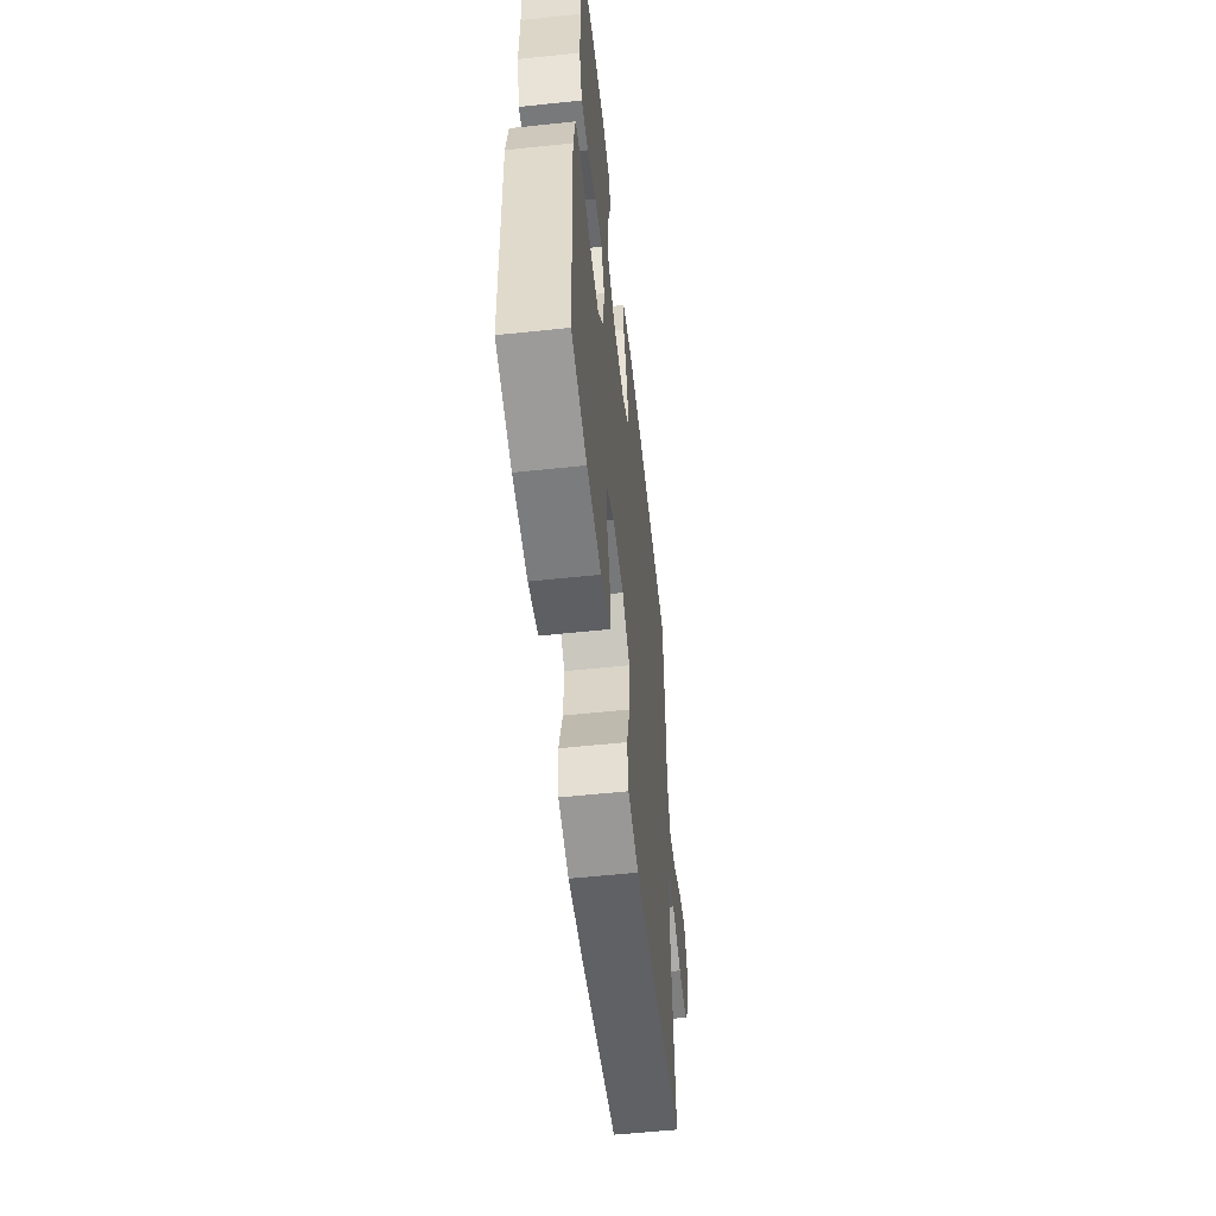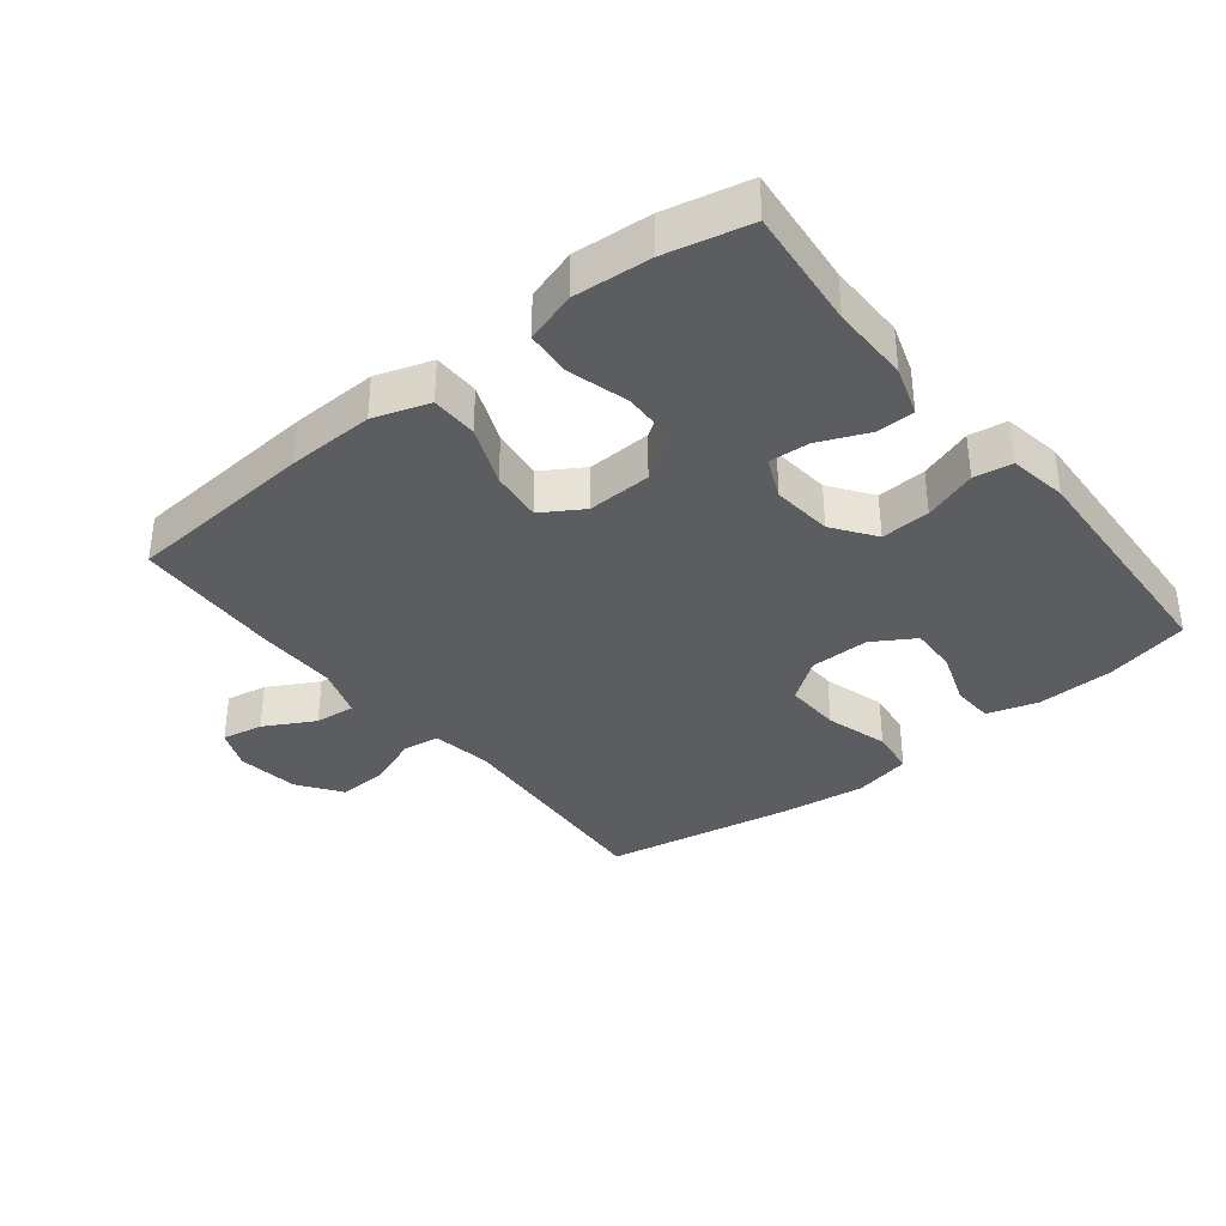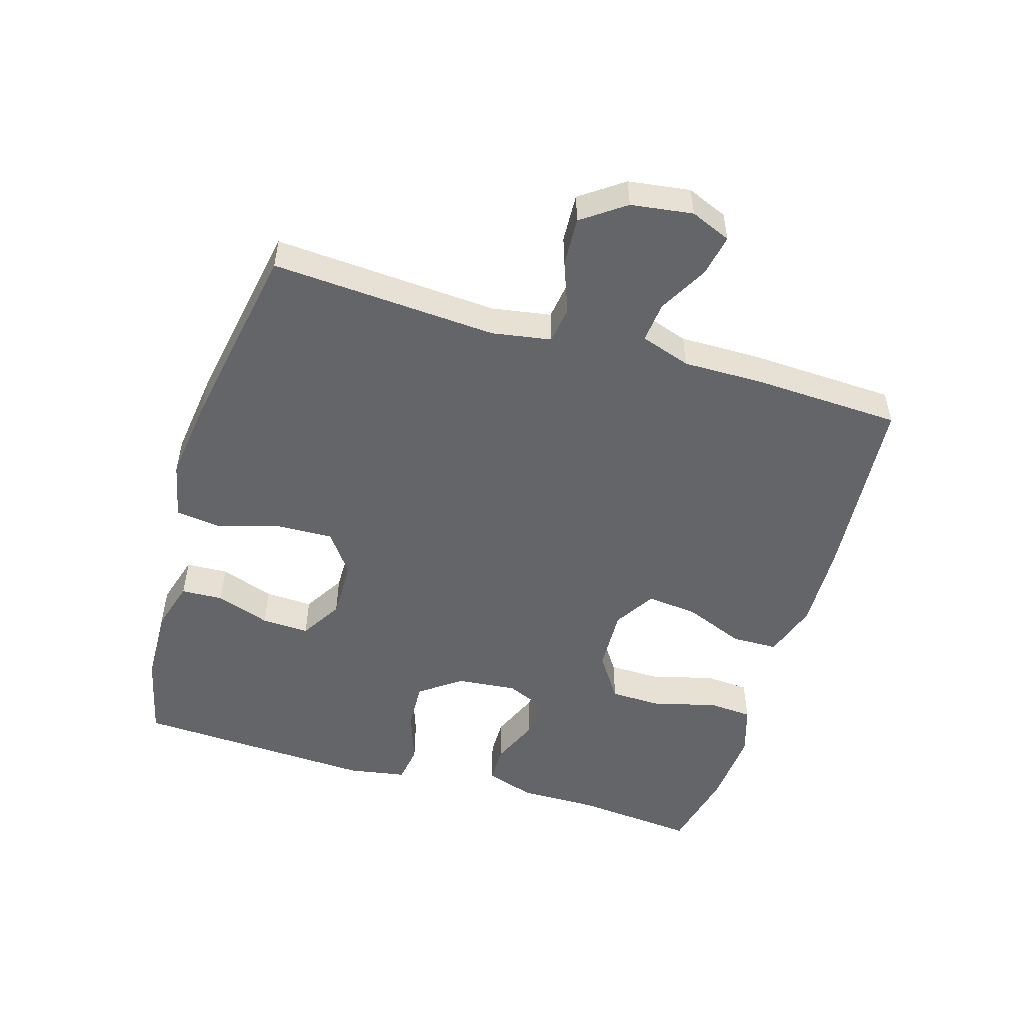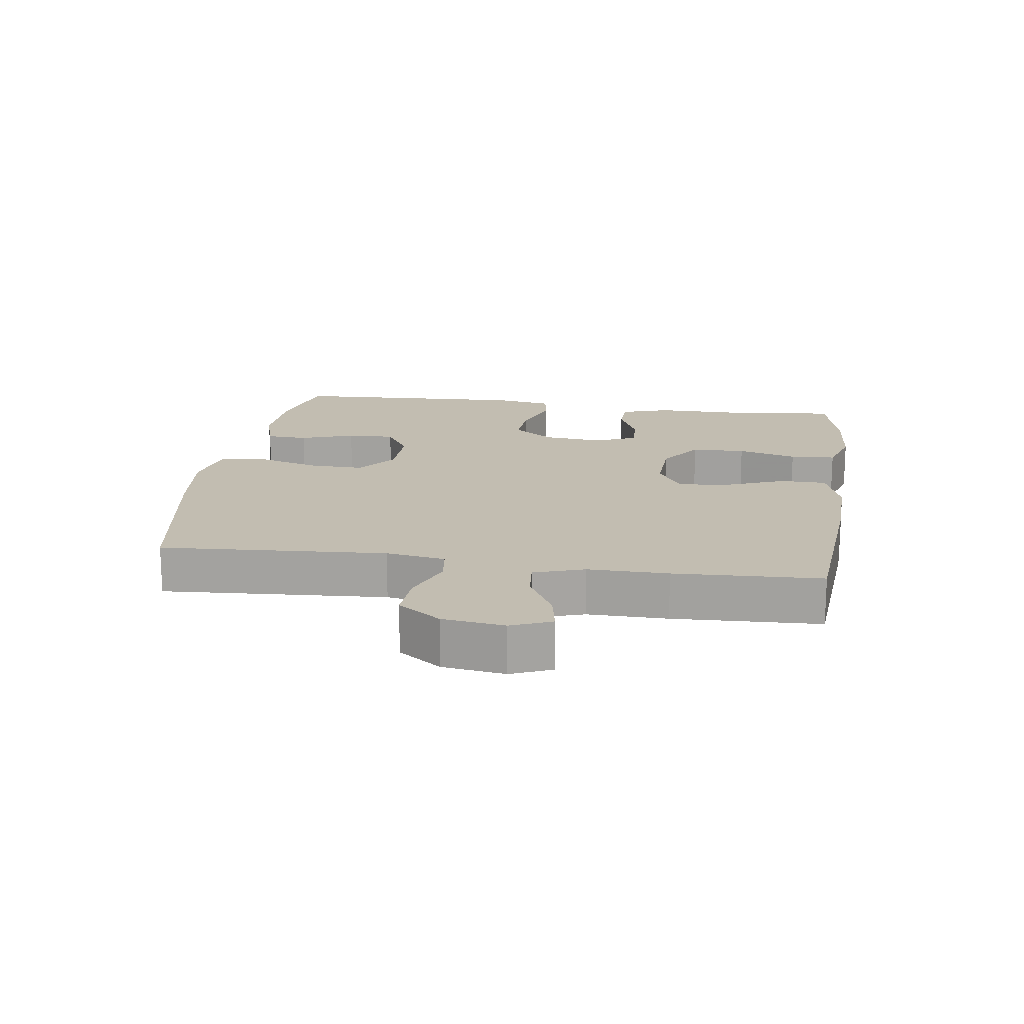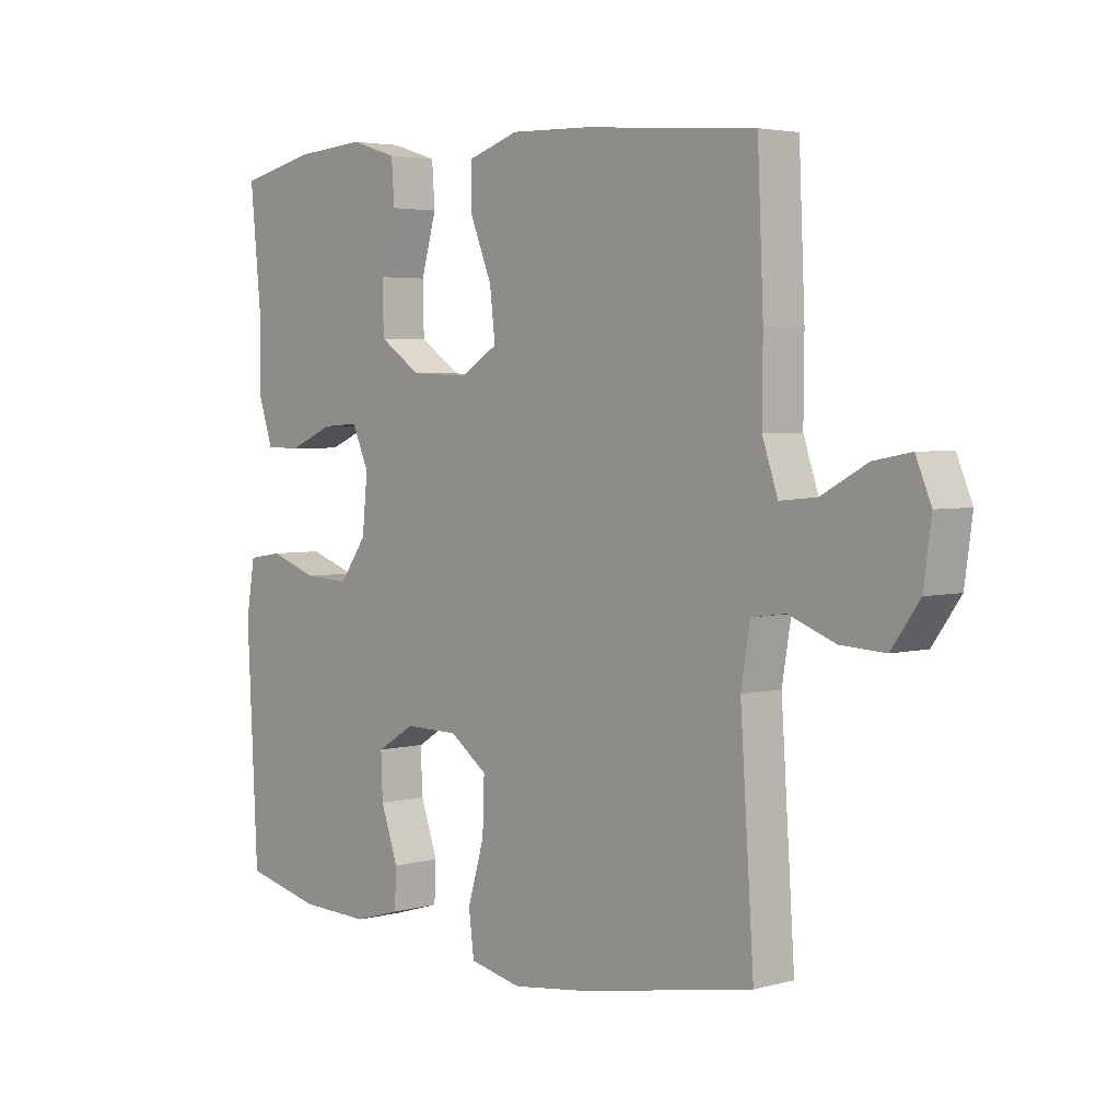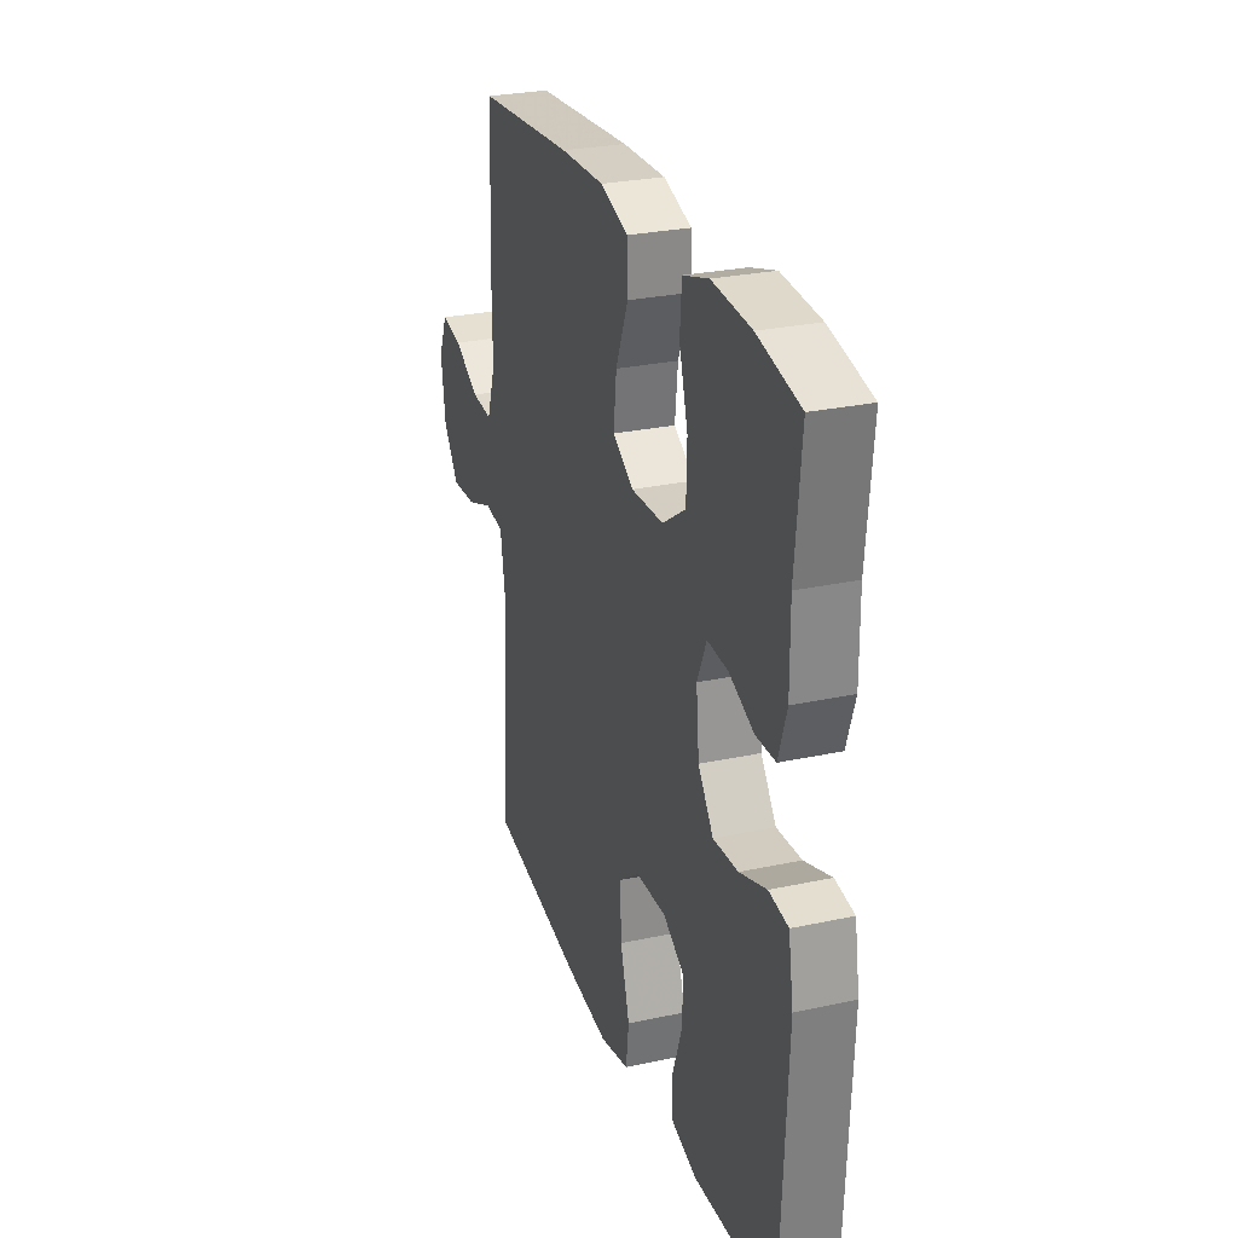
<metadata>
{"format":"obj","ext":"obj","renderer":"f3d","projection":"perspective","resolution":1024,"background":"white","views":[{"elev":-56.7,"azim":96.3,"up":"+Z"},{"elev":-36.0,"azim":38.5,"up":"+Y"},{"elev":-51.4,"azim":-106.6,"up":"+Y"},{"elev":16.8,"azim":-81.6,"up":"+Y"},{"elev":3.8,"azim":-132.0,"up":"+Z"},{"elev":27.3,"azim":71.5,"up":"+Z"}]}
</metadata>
<code>
v -0.5 0.07 -0.5
v -0.477 0.07 -0.154
v -0.492 0.07 -0.063
v -0.549 0.07 -0.055
v -0.628 0.07 -0.085
v -0.703 0.07 -0.089
v -0.75 0.07 -0.023
v -0.763 0.07 0.072
v -0.737 0.07 0.134
v -0.674 0.07 0.122
v -0.597 0.07 0.08
v -0.535 0.07 0.074
v -0.509 0.07 0.151
v -0.51 0.07 0.274
v -0.5 0.07 0.5
v -0.208 0.07 0.523
v -0.076 0.07 0.527
v 0.009 0.07 0.499
v 0.01 0.07 0.428
v -0.027 0.07 0.337
v -0.036 0.07 0.258
v 0.027 0.07 0.219
v 0.125 0.07 0.223
v 0.195 0.07 0.27
v 0.197 0.07 0.353
v 0.171 0.07 0.444
v 0.176 0.07 0.514
v 0.254 0.07 0.538
v 0.372 0.07 0.529
v 0.5 0.07 0.5
v 0.482 0.07 0.315
v 0.483 0.07 0.195
v 0.458 0.07 0.119
v 0.399 0.07 0.118
v 0.324 0.07 0.15
v 0.262 0.07 0.154
v 0.234 0.07 0.091
v 0.243 0.07 -0.001
v 0.289 0.07 -0.065
v 0.364 0.07 -0.061
v 0.445 0.07 -0.033
v 0.503 0.07 -0.042
v 0.518 0.07 -0.131
v 0.5 0.07 -0.5
v 0.372 0.07 -0.53
v 0.254 0.07 -0.534
v 0.176 0.07 -0.511
v 0.173 0.07 -0.447
v 0.202 0.07 -0.364
v 0.205 0.07 -0.291
v 0.141 0.07 -0.252
v 0.05 0.07 -0.253
v -0.013 0.07 -0.299
v -0.01 0.07 -0.385
v 0.018 0.07 -0.481
v 0.009 0.07 -0.551
v -0.079 0.07 -0.57
v -0.21 0.07 -0.553
v -0.5 0 -0.5
v -0.477 0 -0.154
v -0.492 0 -0.063
v -0.549 0 -0.055
v -0.628 0 -0.085
v -0.703 0 -0.089
v -0.75 0 -0.023
v -0.763 0 0.072
v -0.737 0 0.134
v -0.674 0 0.122
v -0.597 0 0.08
v -0.535 0 0.074
v -0.509 0 0.151
v -0.51 0 0.274
v -0.5 0 0.5
v -0.208 0 0.523
v -0.076 0 0.527
v 0.009 0 0.499
v 0.01 0 0.428
v -0.027 0 0.337
v -0.036 0 0.258
v 0.027 0 0.219
v 0.125 0 0.223
v 0.195 0 0.27
v 0.197 0 0.353
v 0.171 0 0.444
v 0.176 0 0.514
v 0.254 0 0.538
v 0.372 0 0.529
v 0.5 0 0.5
v 0.482 0 0.315
v 0.483 0 0.195
v 0.458 0 0.119
v 0.399 0 0.118
v 0.324 0 0.15
v 0.262 0 0.154
v 0.234 0 0.091
v 0.243 0 -0.001
v 0.289 0 -0.065
v 0.364 0 -0.061
v 0.445 0 -0.033
v 0.503 0 -0.042
v 0.518 0 -0.131
v 0.5 0 -0.5
v 0.372 0 -0.53
v 0.254 0 -0.534
v 0.176 0 -0.511
v 0.173 0 -0.447
v 0.202 0 -0.364
v 0.205 0 -0.291
v 0.141 0 -0.252
v 0.05 0 -0.253
v -0.013 0 -0.299
v -0.01 0 -0.385
v 0.018 0 -0.481
v 0.009 0 -0.551
v -0.079 0 -0.57
v -0.21 0 -0.553
f 58 1 2
f 57 58 2
f 56 57 2
f 55 56 2
f 54 55 2
f 53 54 2 3
f 52 53 3
f 51 52 3
f 47 48 49
f 46 47 49
f 45 46 49
f 44 45 49
f 43 44 49
f 42 43 49
f 41 42 49
f 40 41 49
f 39 40 49 50
f 38 39 50 51
f 33 34 35
f 32 33 35
f 31 32 35
f 31 35 36
f 30 31 36
f 29 30 36
f 28 29 36
f 27 28 36
f 26 27 36
f 25 26 36
f 24 25 36 37
f 18 19 20
f 17 18 20
f 16 17 20
f 15 16 20
f 14 15 20
f 13 14 20
f 12 13 20 21
f 9 10 11
f 8 9 11
f 7 8 11
f 6 7 11
f 5 6 11
f 4 5 11
f 3 4 11 12
f 12 21 22
f 3 12 22
f 51 3 22
f 37 38 51
f 24 37 51
f 23 24 51
f 22 23 51
f 60 59 116
f 60 116 115
f 60 115 114
f 60 114 113
f 60 113 112
f 61 60 112 111
f 61 111 110
f 61 110 109
f 107 106 105
f 107 105 104
f 107 104 103
f 107 103 102
f 107 102 101
f 107 101 100
f 107 100 99
f 107 99 98
f 108 107 98 97
f 109 108 97 96
f 93 92 91
f 93 91 90
f 93 90 89
f 94 93 89
f 94 89 88
f 94 88 87
f 94 87 86
f 94 86 85
f 94 85 84
f 94 84 83
f 95 94 83 82
f 78 77 76
f 78 76 75
f 78 75 74
f 78 74 73
f 78 73 72
f 78 72 71
f 79 78 71 70
f 69 68 67
f 69 67 66
f 69 66 65
f 69 65 64
f 69 64 63
f 69 63 62
f 70 69 62 61
f 80 79 70
f 80 70 61
f 80 61 109
f 109 96 95
f 109 95 82
f 109 82 81
f 109 81 80
f 1 59 60 2
f 2 60 61 3
f 3 61 62 4
f 4 62 63 5
f 5 63 64 6
f 6 64 65 7
f 7 65 66 8
f 8 66 67 9
f 9 67 68 10
f 10 68 69 11
f 11 69 70 12
f 12 70 71 13
f 13 71 72 14
f 14 72 73 15
f 15 73 74 16
f 16 74 75 17
f 17 75 76 18
f 18 76 77 19
f 19 77 78 20
f 20 78 79 21
f 21 79 80 22
f 22 80 81 23
f 23 81 82 24
f 24 82 83 25
f 25 83 84 26
f 26 84 85 27
f 27 85 86 28
f 28 86 87 29
f 29 87 88 30
f 30 88 89 31
f 31 89 90 32
f 32 90 91 33
f 33 91 92 34
f 34 92 93 35
f 35 93 94 36
f 36 94 95 37
f 37 95 96 38
f 38 96 97 39
f 39 97 98 40
f 40 98 99 41
f 41 99 100 42
f 42 100 101 43
f 43 101 102 44
f 44 102 103 45
f 45 103 104 46
f 46 104 105 47
f 47 105 106 48
f 48 106 107 49
f 49 107 108 50
f 50 108 109 51
f 51 109 110 52
f 52 110 111 53
f 53 111 112 54
f 54 112 113 55
f 55 113 114 56
f 56 114 115 57
f 57 115 116 58
f 58 116 59 1

</code>
